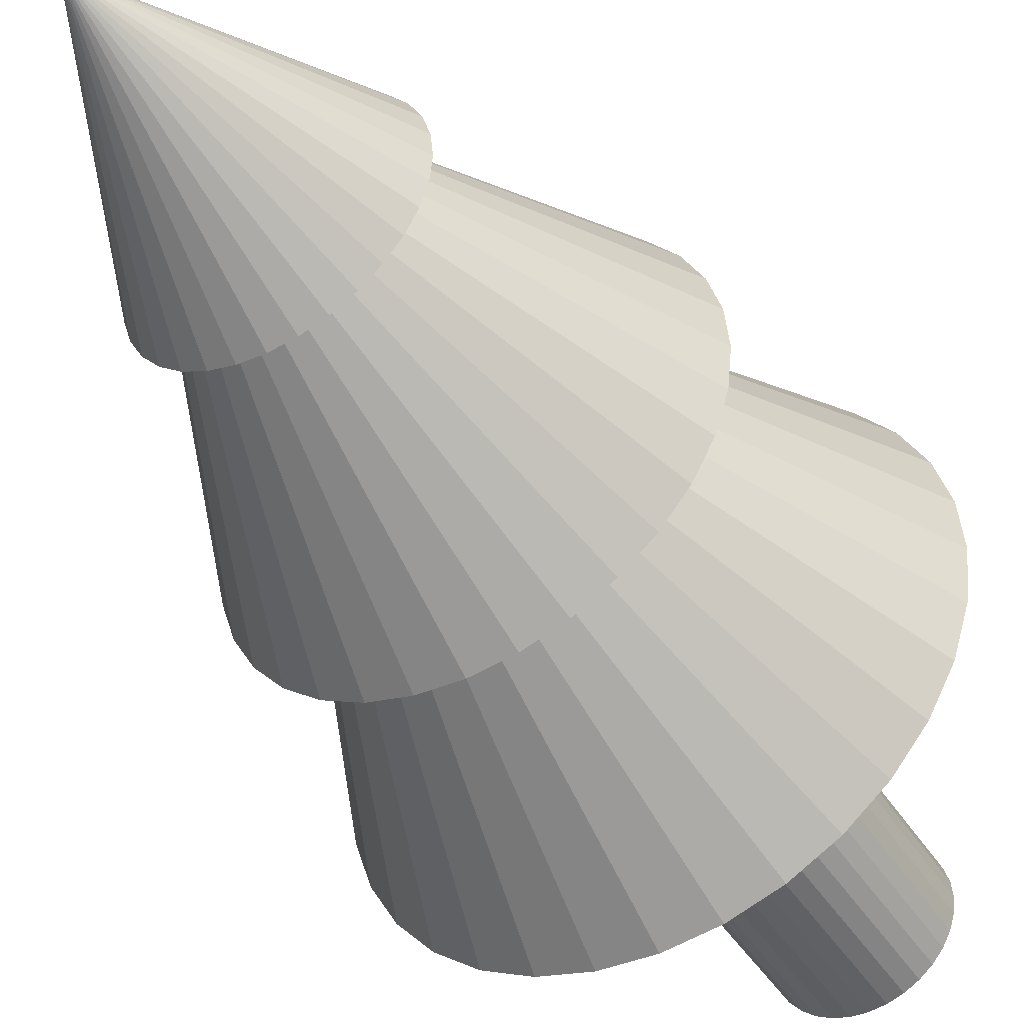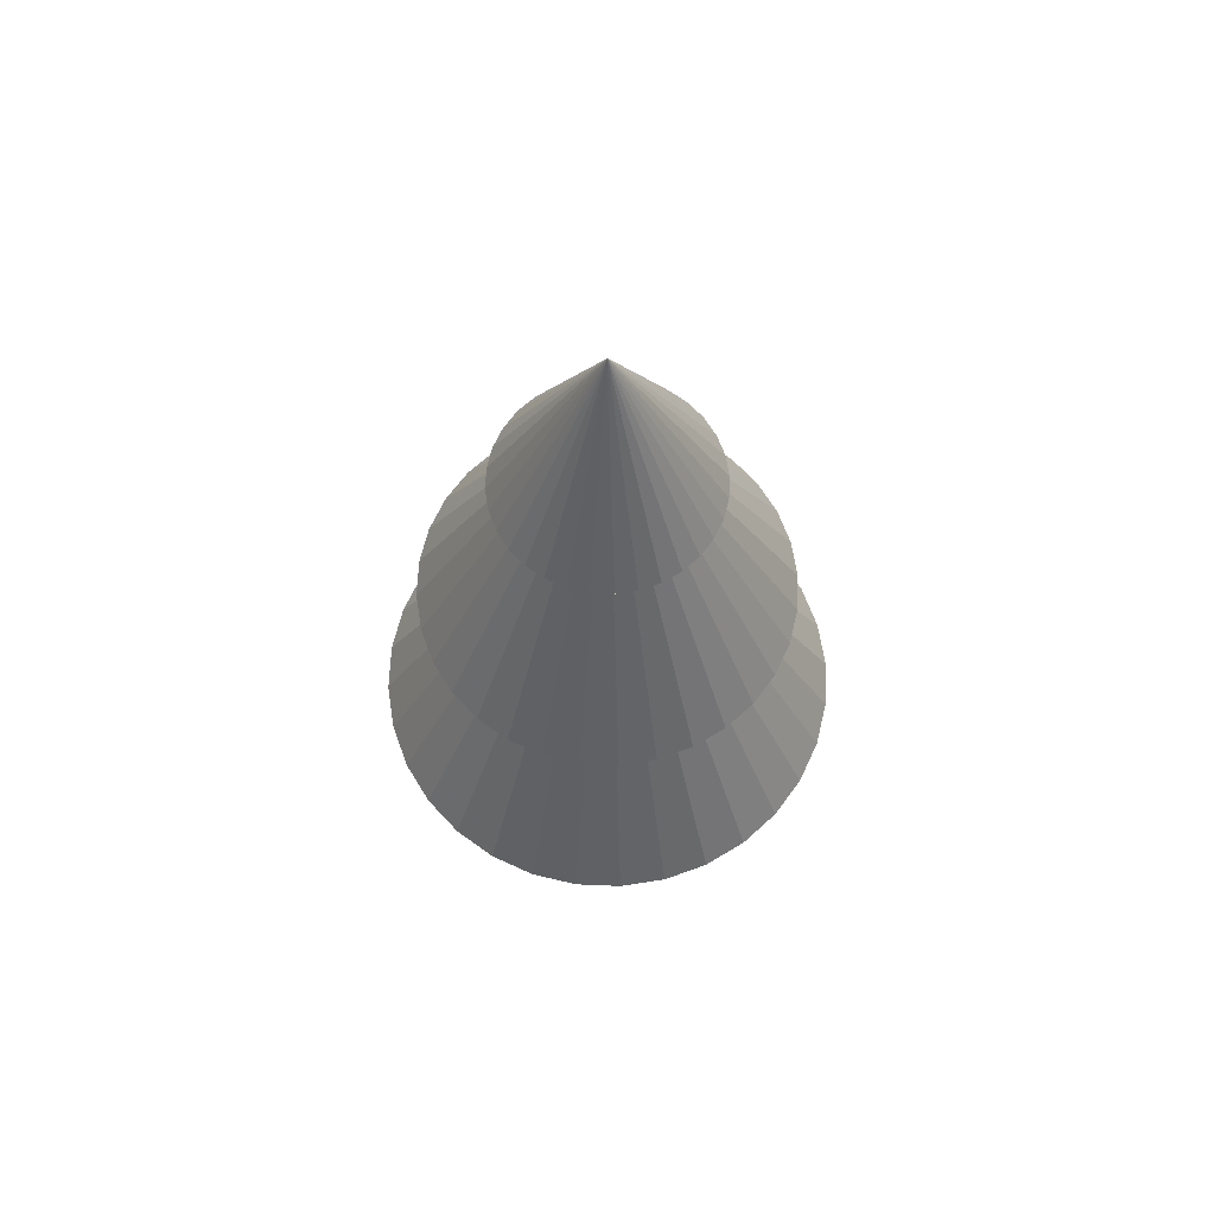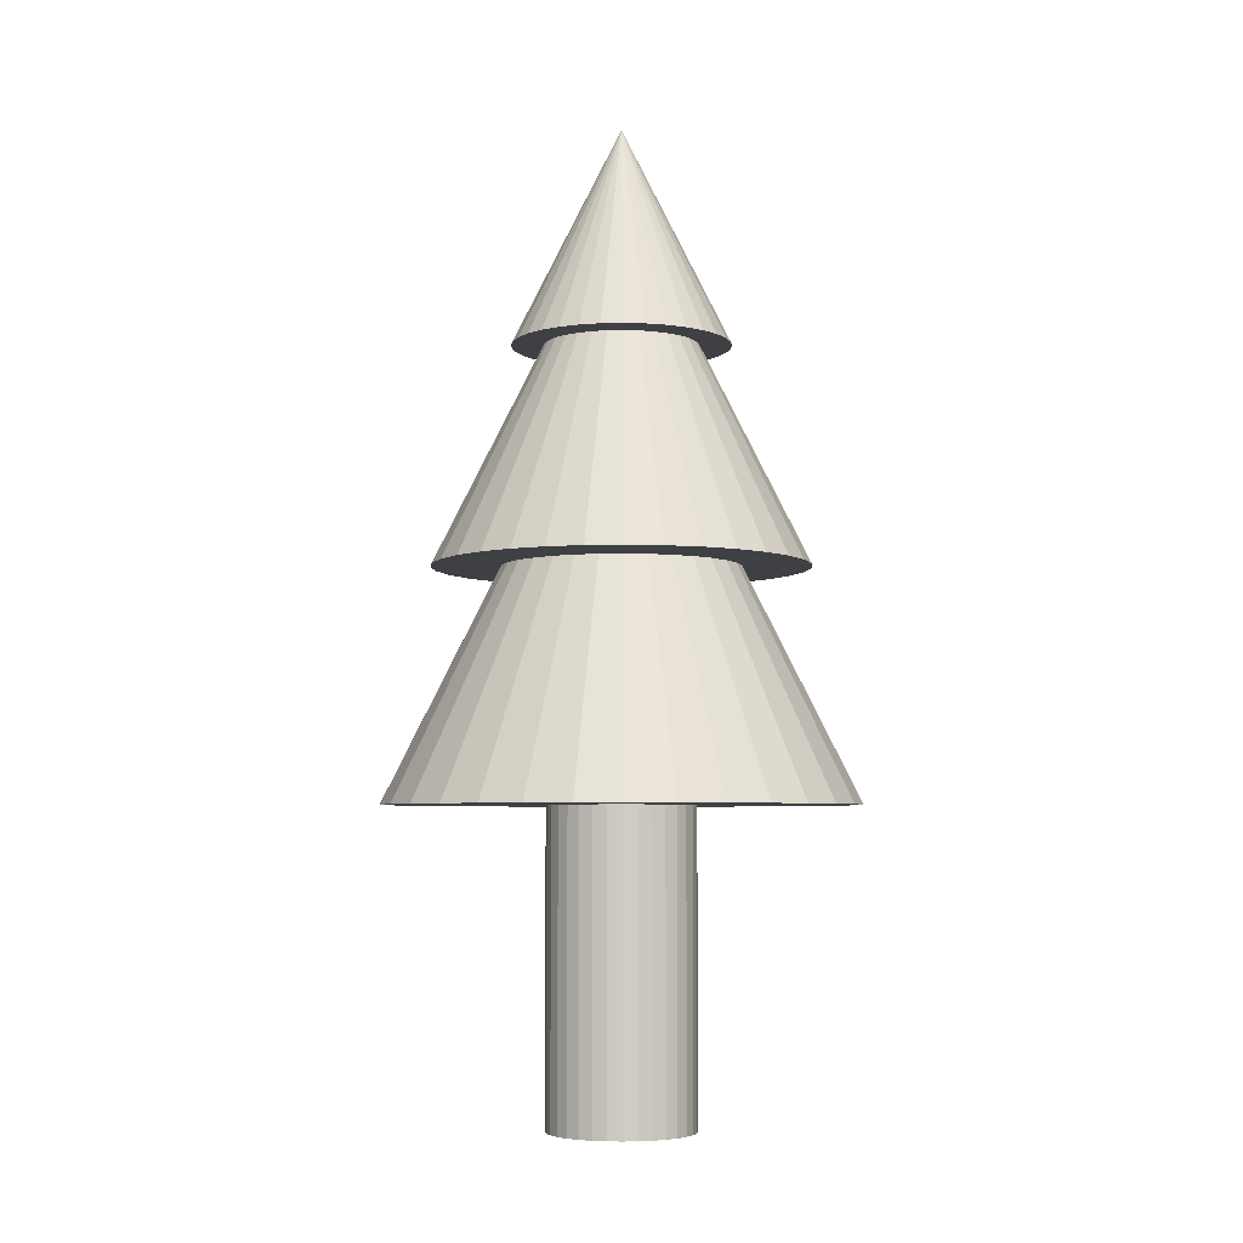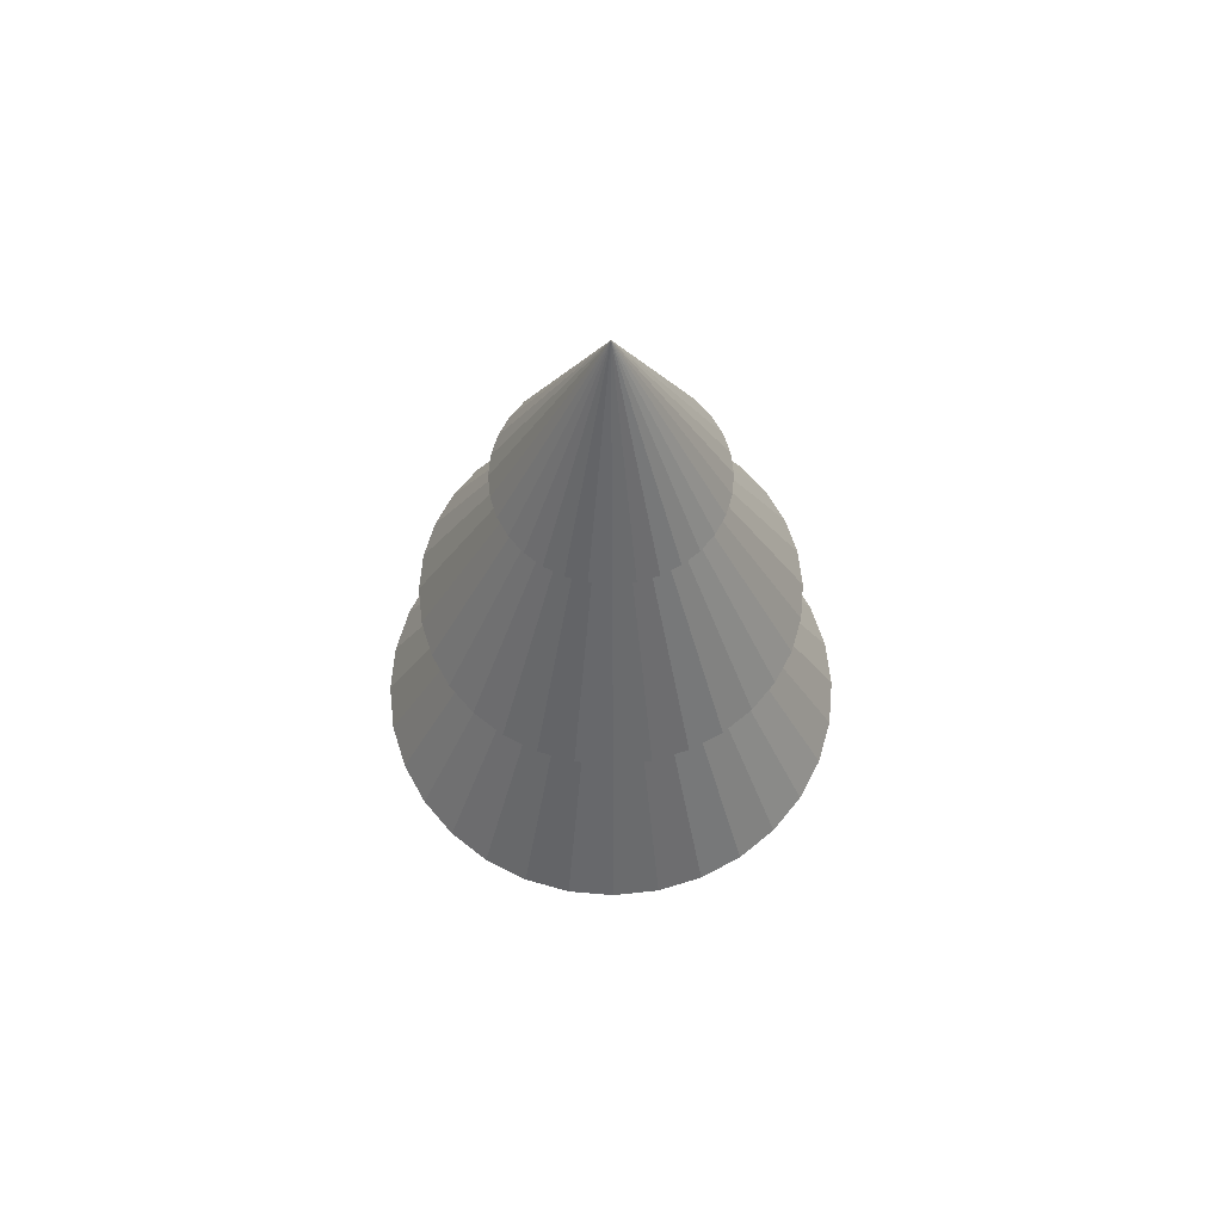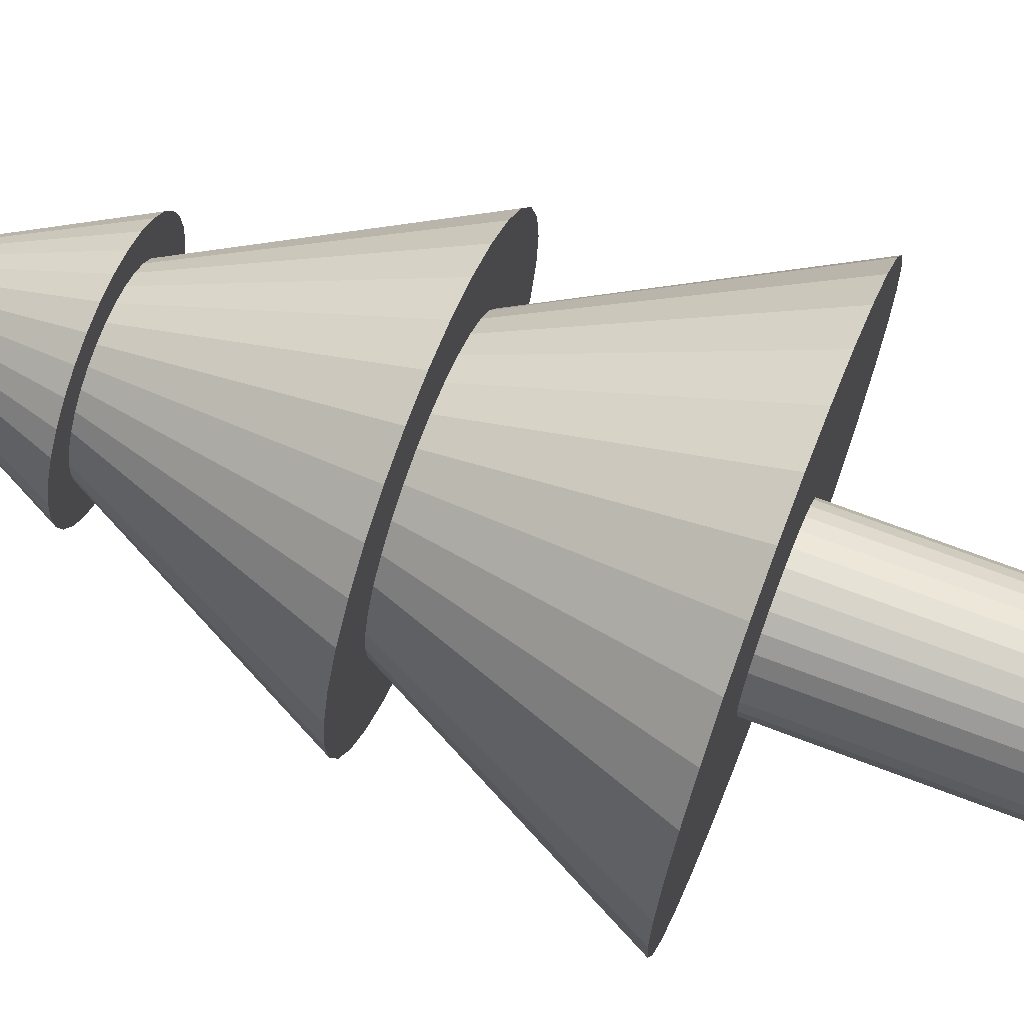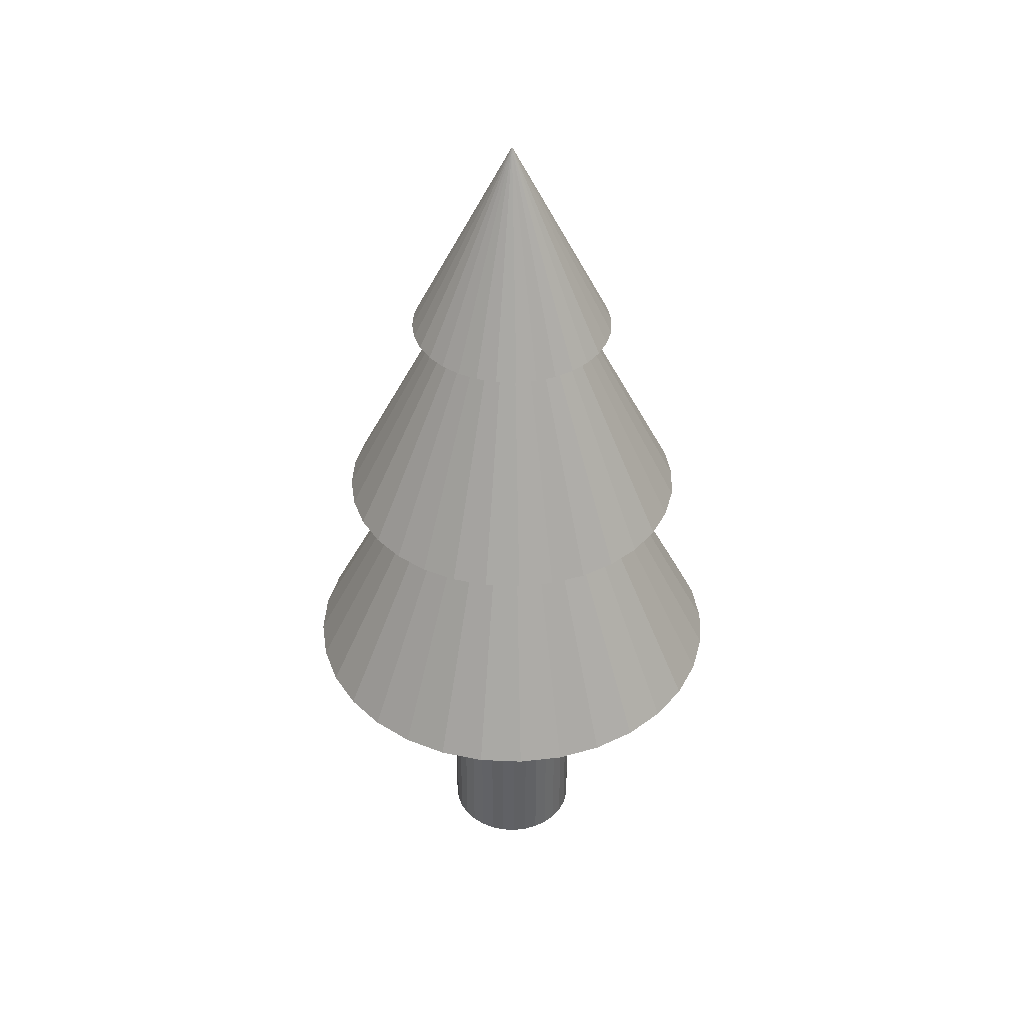
<metadata>
{"format":"obj","ext":"obj","renderer":"f3d","projection":"perspective","resolution":1024,"background":"white","views":[{"elev":-45.5,"azim":-149.2,"up":"+Z"},{"elev":65.9,"azim":143.0,"up":"+Y"},{"elev":-5.0,"azim":-57.1,"up":"+Y"},{"elev":63.7,"azim":-101.9,"up":"+Y"},{"elev":69.4,"azim":-69.0,"up":"+Z"},{"elev":40.6,"azim":31.3,"up":"+Y"}]}
</metadata>
<code>
o 001
v 0 3.475 -1.382
v 0.2697 3.475 -1.356
v 0.5291 3.475 -1.277
v 0.7681 3.475 -1.149
v 0.9776 3.475 -0.9776
v 1.149 3.475 -0.7681
v 1.277 3.475 -0.5291
v 1.356 3.475 -0.2697
v 1.382 3.475 0
v 1.356 3.475 0.2697
v 1.277 3.475 0.5291
v 1.149 3.475 0.7681
v 0.9776 3.475 0.9776
v 0.7681 3.475 1.149
v 0.5291 3.475 1.277
v 0.2697 3.475 1.356
v 0 3.475 1.382
v -0.2697 3.475 1.356
v -0.5291 3.475 1.277
v -0.7681 3.475 1.149
v -0.9776 3.475 0.9776
v -1.149 3.475 0.7681
v -1.277 3.475 0.5291
v -1.356 3.475 0.2697
v -1.382 3.475 0
v -1.356 3.475 -0.2697
v -1.277 3.475 -0.5291
v -1.149 3.475 -0.7681
v -0.9776 3.475 -0.9776
v -0.7681 3.475 -1.149
v -0.5291 3.475 -1.277
v -0.2697 3.475 -1.356
v 0 6.24 0
f 1 33 2
f 2 33 3
f 3 33 4
f 4 33 5
f 5 33 6
f 6 33 7
f 7 33 8
f 8 33 9
f 9 33 10
f 10 33 11
f 11 33 12
f 12 33 13
f 13 33 14
f 14 33 15
f 15 33 16
f 16 33 17
f 17 33 18
f 18 33 19
f 19 33 20
f 20 33 21
f 21 33 22
f 22 33 23
f 23 33 24
f 24 33 25
f 25 33 26
f 26 33 27
f 27 33 28
f 28 33 29
f 29 33 30
f 30 33 31
f 1 2 3 4 5 6 7 8 9 10 11 12 13 14 15 16 17 18 19 20 21 22 23 24 25 26 27 28 29 30 31 32
f 31 33 32
f 32 33 1
o 002
v 0 1.761 -1.735
v 0.3385 1.761 -1.702
v 0.664 1.761 -1.603
v 0.964 1.761 -1.443
v 1.227 1.761 -1.227
v 1.443 1.761 -0.964
v 1.603 1.761 -0.664
v 1.702 1.761 -0.3385
v 1.735 1.761 0
v 1.702 1.761 0.3385
v 1.603 1.761 0.664
v 1.443 1.761 0.964
v 1.227 1.761 1.227
v 0.964 1.761 1.443
v 0.664 1.761 1.603
v 0.3385 1.761 1.702
v 0 1.761 1.735
v -0.3385 1.761 1.702
v -0.664 1.761 1.603
v -0.964 1.761 1.443
v -1.227 1.761 1.227
v -1.443 1.761 0.964
v -1.603 1.761 0.664
v -1.702 1.761 0.3385
v -1.735 1.761 0
v -1.702 1.761 -0.3385
v -1.603 1.761 -0.664
v -1.443 1.761 -0.964
v -1.227 1.761 -1.227
v -0.964 1.761 -1.443
v -0.664 1.761 -1.603
v -0.3385 1.761 -1.702
v 0 5.231 0
f 34 66 35
f 35 66 36
f 36 66 37
f 37 66 38
f 38 66 39
f 39 66 40
f 40 66 41
f 41 66 42
f 42 66 43
f 43 66 44
f 44 66 45
f 45 66 46
f 46 66 47
f 47 66 48
f 48 66 49
f 49 66 50
f 50 66 51
f 51 66 52
f 52 66 53
f 53 66 54
f 54 66 55
f 55 66 56
f 56 66 57
f 57 66 58
f 58 66 59
f 59 66 60
f 60 66 61
f 61 66 62
f 62 66 63
f 63 66 64
f 34 35 36 37 38 39 40 41 42 43 44 45 46 47 48 49 50 51 52 53 54 55 56 57 58 59 60 61 62 63 64 65
f 64 66 65
f 65 66 34
o 003
v 0 5.098 -0.8073
v 0.1575 5.098 -0.7918
v 0.309 5.098 -0.7459
v 0.4485 5.098 -0.6713
v 0.5709 5.098 -0.5709
v 0.6713 5.098 -0.4485
v 0.7459 5.098 -0.309
v 0.7918 5.098 -0.1575
v 0.8073 5.098 0
v 0.7918 5.098 0.1575
v 0.7459 5.098 0.309
v 0.6713 5.098 0.4485
v 0.5709 5.098 0.5709
v 0.4485 5.098 0.6713
v 0.309 5.098 0.7459
v 0.1575 5.098 0.7918
v 0 5.098 0.8073
v -0.1575 5.098 0.7918
v -0.309 5.098 0.7459
v -0.4485 5.098 0.6713
v -0.5709 5.098 0.5709
v -0.6713 5.098 0.4485
v -0.7459 5.098 0.309
v -0.7918 5.098 0.1575
v -0.8073 5.098 0
v -0.7918 5.098 -0.1575
v -0.7459 5.098 -0.309
v -0.6713 5.098 -0.4485
v -0.5709 5.098 -0.5709
v -0.4485 5.098 -0.6713
v -0.309 5.098 -0.7459
v -0.1575 5.098 -0.7918
v 0 6.713 0
f 67 99 68
f 68 99 69
f 69 99 70
f 70 99 71
f 71 99 72
f 72 99 73
f 73 99 74
f 74 99 75
f 75 99 76
f 76 99 77
f 77 99 78
f 78 99 79
f 79 99 80
f 80 99 81
f 81 99 82
f 82 99 83
f 83 99 84
f 84 99 85
f 85 99 86
f 86 99 87
f 87 99 88
f 88 99 89
f 89 99 90
f 90 99 91
f 91 99 92
f 92 99 93
f 93 99 94
f 94 99 95
f 95 99 96
f 96 99 97
f 67 68 69 70 71 72 73 74 75 76 77 78 79 80 81 82 83 84 85 86 87 88 89 90 91 92 93 94 95 96 97 98
f 97 99 98
f 98 99 67
o tree
v 0 -0.5487 0.5436
v 0 4.386 0.5436
v -0.1061 -0.5487 0.5332
v -0.1061 4.386 0.5332
v -0.208 -0.5487 0.5022
v -0.208 4.386 0.5022
v -0.302 -0.5487 0.452
v -0.302 4.386 0.452
v -0.3844 -0.5487 0.3844
v -0.3844 4.386 0.3844
v -0.452 -0.5487 0.302
v -0.452 4.386 0.302
v -0.5022 -0.5487 0.208
v -0.5022 4.386 0.208
v -0.5332 -0.5487 0.1061
v -0.5332 4.386 0.1061
v -0.5436 -0.5487 0
v -0.5436 4.386 0
v -0.5332 -0.5487 -0.1061
v -0.5332 4.386 -0.1061
v -0.5022 -0.5487 -0.208
v -0.5022 4.386 -0.208
v -0.452 -0.5487 -0.302
v -0.452 4.386 -0.302
v -0.3844 -0.5487 -0.3844
v -0.3844 4.386 -0.3844
v -0.302 -0.5487 -0.452
v -0.302 4.386 -0.452
v -0.208 -0.5487 -0.5022
v -0.208 4.386 -0.5022
v -0.1061 -0.5487 -0.5332
v -0.1061 4.386 -0.5332
v 0 -0.5487 -0.5436
v 0 4.386 -0.5436
v 0.1061 -0.5487 -0.5332
v 0.1061 4.386 -0.5332
v 0.208 -0.5487 -0.5022
v 0.208 4.386 -0.5022
v 0.302 -0.5487 -0.452
v 0.302 4.386 -0.452
v 0.3844 -0.5487 -0.3844
v 0.3844 4.386 -0.3844
v 0.452 -0.5487 -0.302
v 0.452 4.386 -0.302
v 0.5022 -0.5487 -0.208
v 0.5022 4.386 -0.208
v 0.5332 -0.5487 -0.1061
v 0.5332 4.386 -0.1061
v 0.5436 -0.5487 0
v 0.5436 4.386 0
v 0.5332 -0.5487 0.1061
v 0.5332 4.386 0.1061
v 0.5022 -0.5487 0.208
v 0.5022 4.386 0.208
v 0.452 -0.5487 0.302
v 0.452 4.386 0.302
v 0.3844 -0.5487 0.3844
v 0.3844 4.386 0.3844
v 0.302 -0.5487 0.452
v 0.302 4.386 0.452
v 0.208 -0.5487 0.5022
v 0.208 4.386 0.5022
v 0.1061 -0.5487 0.5332
v 0.1061 4.386 0.5332
f 100 101 103 102
f 102 103 105 104
f 104 105 107 106
f 106 107 109 108
f 108 109 111 110
f 110 111 113 112
f 112 113 115 114
f 114 115 117 116
f 116 117 119 118
f 118 119 121 120
f 120 121 123 122
f 122 123 125 124
f 124 125 127 126
f 126 127 129 128
f 128 129 131 130
f 130 131 133 132
f 132 133 135 134
f 134 135 137 136
f 136 137 139 138
f 138 139 141 140
f 140 141 143 142
f 142 143 145 144
f 144 145 147 146
f 146 147 149 148
f 148 149 151 150
f 150 151 153 152
f 152 153 155 154
f 154 155 157 156
f 156 157 159 158
f 158 159 161 160
f 103 101 163 161 159 157 155 153 151 149 147 145 143 141 139 137 135 133 131 129 127 125 123 121 119 117 115 113 111 109 107 105
f 160 161 163 162
f 162 163 101 100
f 100 102 104 106 108 110 112 114 116 118 120 122 124 126 128 130 132 134 136 138 140 142 144 146 148 150 152 154 156 158 160 162

</code>
